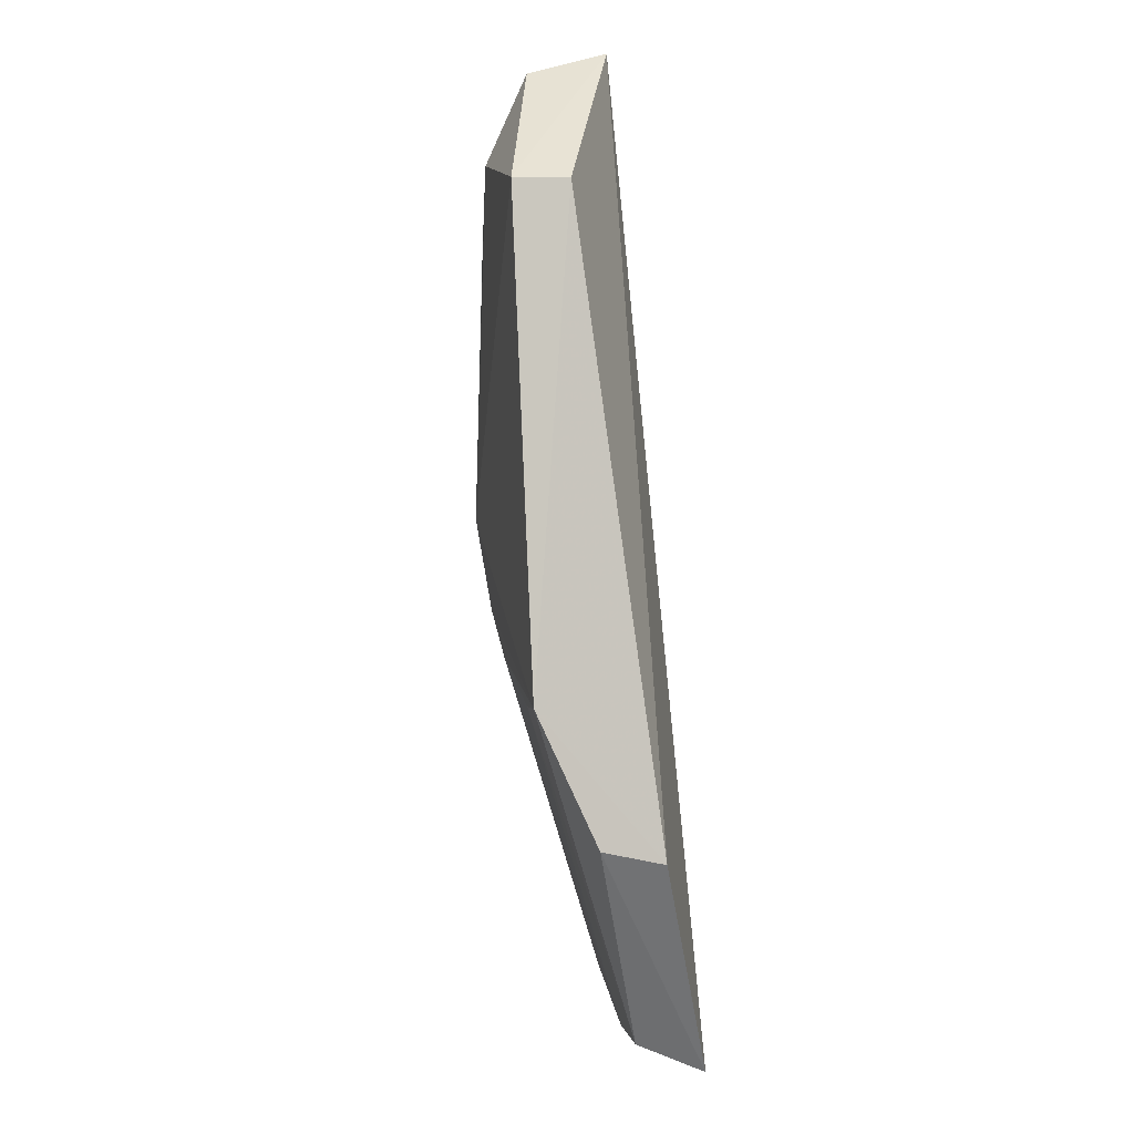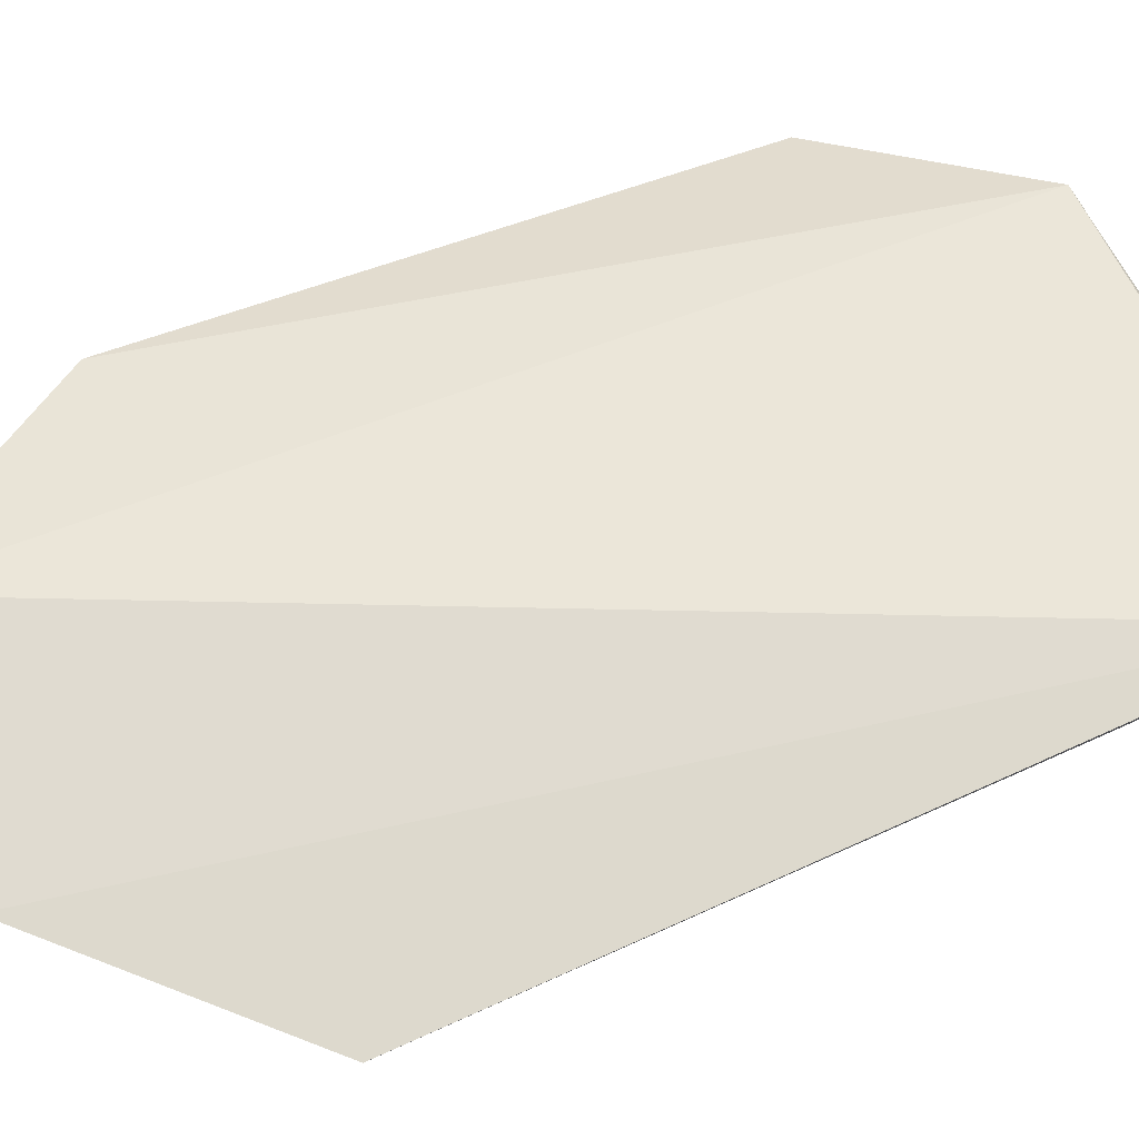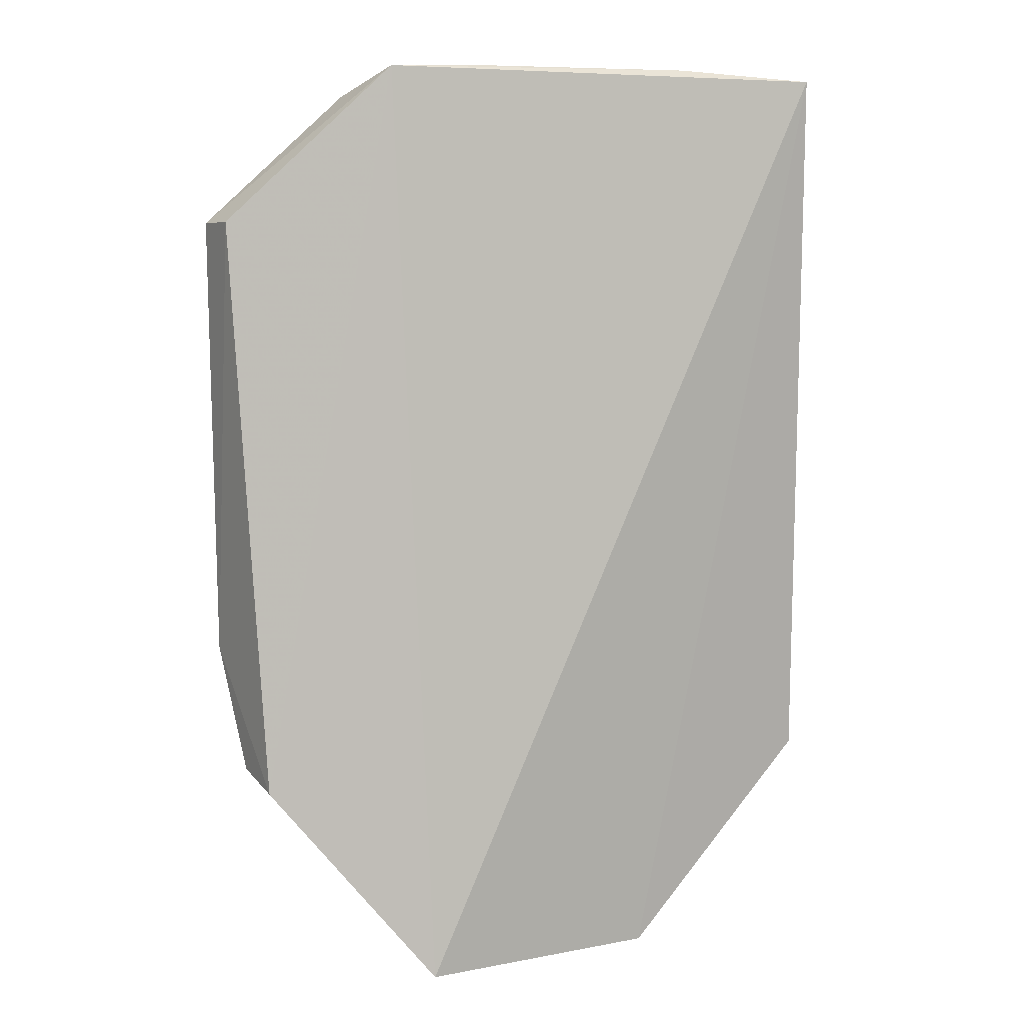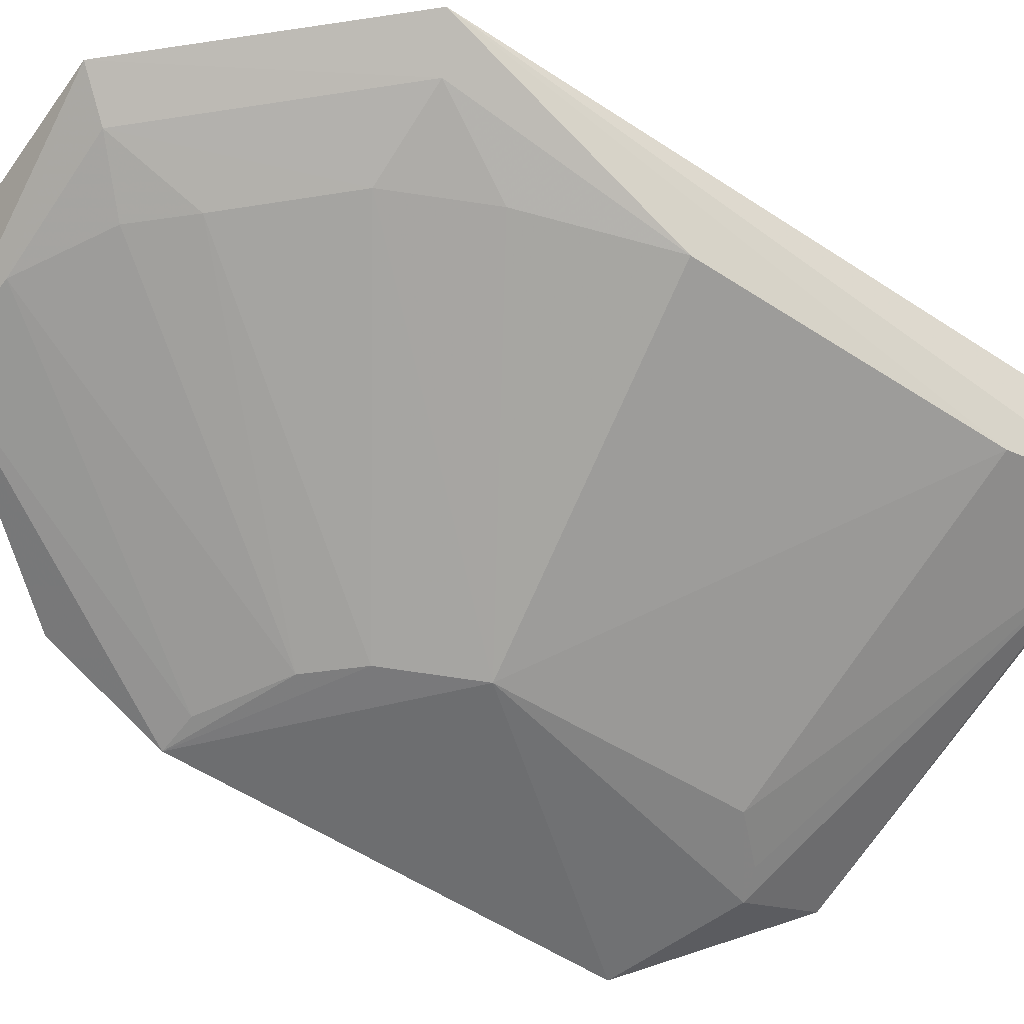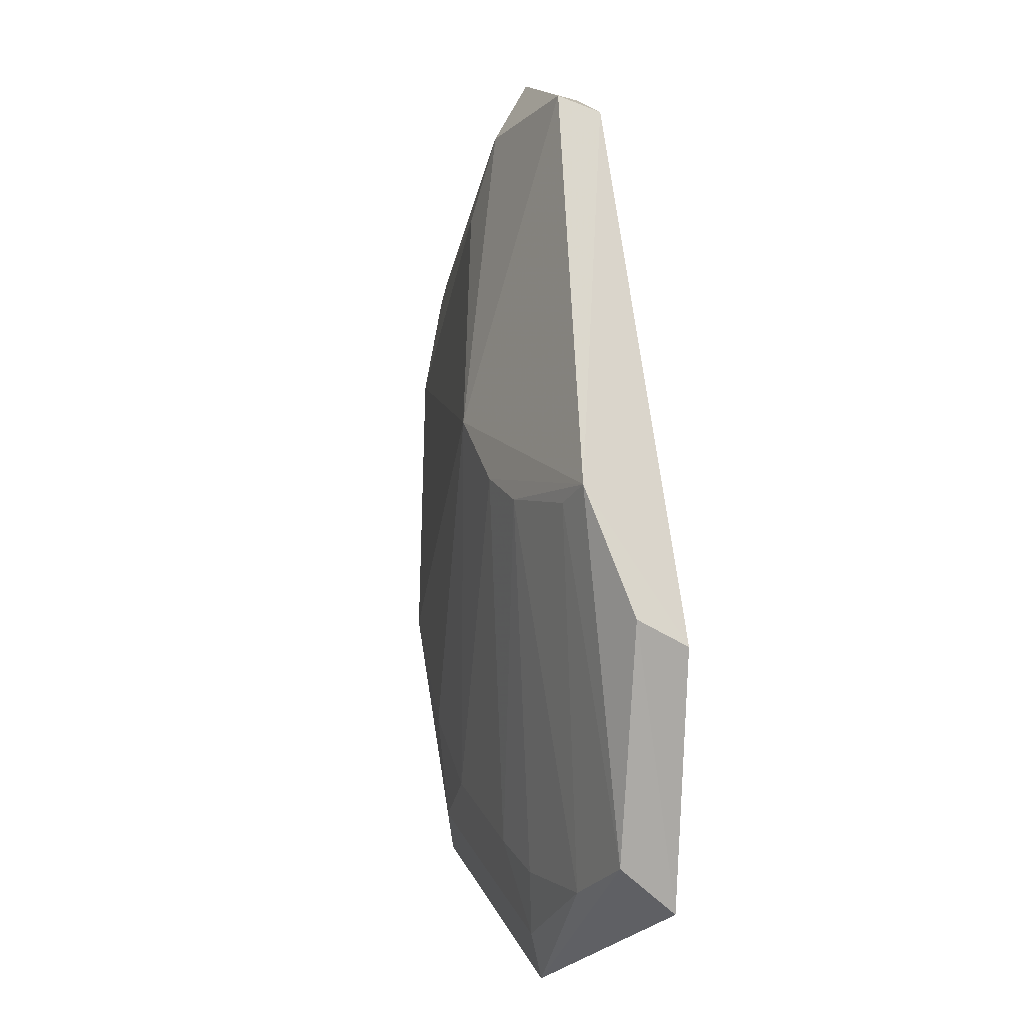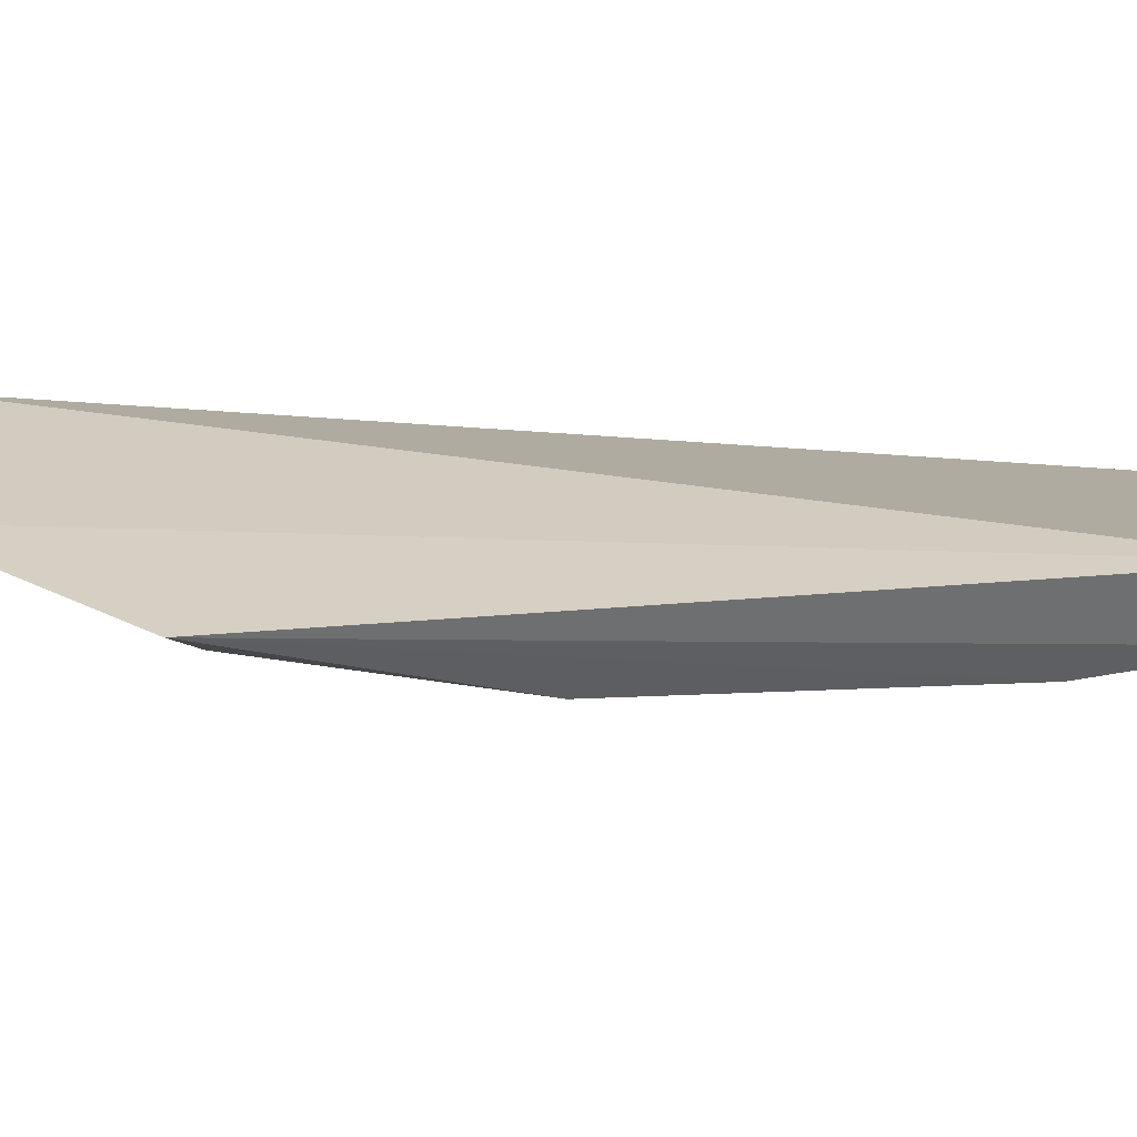
<metadata>
{"format":"obj","ext":"obj","renderer":"f3d","projection":"perspective","resolution":1024,"background":"white","views":[{"elev":-3.7,"azim":-105.4,"up":"+Y"},{"elev":70.8,"azim":67.2,"up":"+Z"},{"elev":10.2,"azim":-28.7,"up":"+Y"},{"elev":-51.1,"azim":54.6,"up":"+Z"},{"elev":-28.4,"azim":-122.3,"up":"+Y"},{"elev":26.3,"azim":86.2,"up":"+Z"}]}
</metadata>
<code>
v 0.1469 -0.1934 -0.1245
v 0.2076 -0.1306 -0.1227
v 0.2031 0.09785 -0.1157
v 0.07068 0.1023 -0.1564
v 0.08932 -0.03358 -0.191
v 0.06954 -0.1931 -0.1275
v 0.1672 -0.1238 -0.1435
v 0.1965 0.05106 -0.1449
v 0.02097 -0.08904 -0.1912
v 0.1967 -0.05114 -0.1452
v 0.1958 -0.1235 -0.1319
v 0.1997 0.09627 -0.1365
v 0.06614 -0.1839 -0.1495
v 0.06162 -0.07458 -0.1891
v 0.02302 -0.1306 -0.1539
v 0.02227 0.05212 -0.1972
v 0.1819 -0.09506 -0.1446
v 0.1386 -0.1822 -0.1337
v 0.1642 0.1014 -0.1312
v 0.07527 -0.06095 -0.1895
v 0.03429 -0.08852 -0.1895
v 0.0224 -0.1268 -0.1726
v 0.06449 0.0928 -0.1821
v 0.02279 0.05316 -0.1805
v 0.09508 -0.1824 -0.1451
v 0.1024 0.1026 -0.149
v 0.1384 -0.1531 -0.1445
v 0.08862 0.04738 -0.1893
v 0.1237 -0.1676 -0.1438
v 0.0654 0.0653 -0.194
v 0.1818 0.09413 -0.1441
v 0.07552 0.06146 -0.1912
f 1 2 3
f 6 1 3
f 6 3 4
f 10 8 2
f 10 5 8
f 11 2 1
f 11 10 2
f 12 3 2
f 12 2 8
f 13 1 6
f 15 6 4
f 16 5 9
f 17 7 5
f 17 5 10
f 17 11 7
f 17 10 11
f 18 11 1
f 18 7 11
f 19 4 3
f 19 3 12
f 20 14 9
f 20 9 5
f 20 5 7
f 21 13 9
f 21 9 14
f 22 13 6
f 22 6 15
f 22 15 9
f 22 9 13
f 23 16 4
f 24 15 4
f 24 4 16
f 24 16 9
f 24 9 15
f 25 18 1
f 25 1 13
f 25 21 14
f 25 13 21
f 26 19 12
f 26 4 19
f 26 23 4
f 26 12 23
f 27 14 20
f 27 20 7
f 27 7 18
f 28 8 5
f 29 25 14
f 29 14 27
f 29 27 18
f 29 18 25
f 30 16 23
f 30 28 5
f 30 5 16
f 31 30 23
f 31 23 12
f 31 12 8
f 31 8 28
f 32 31 28
f 32 28 30
f 32 30 31

</code>
